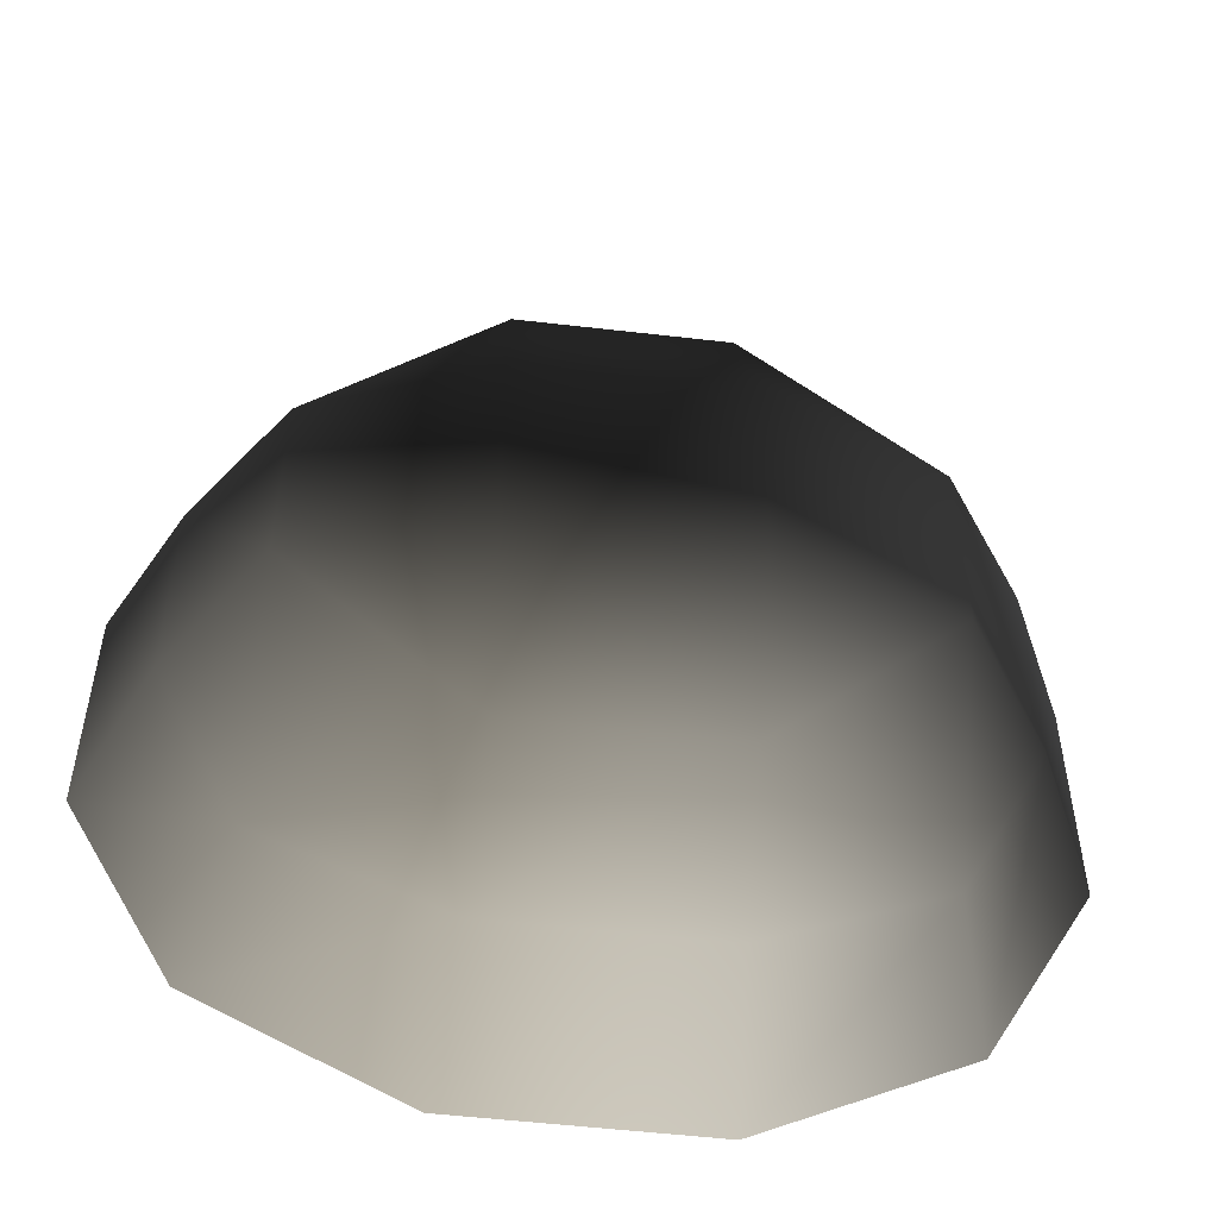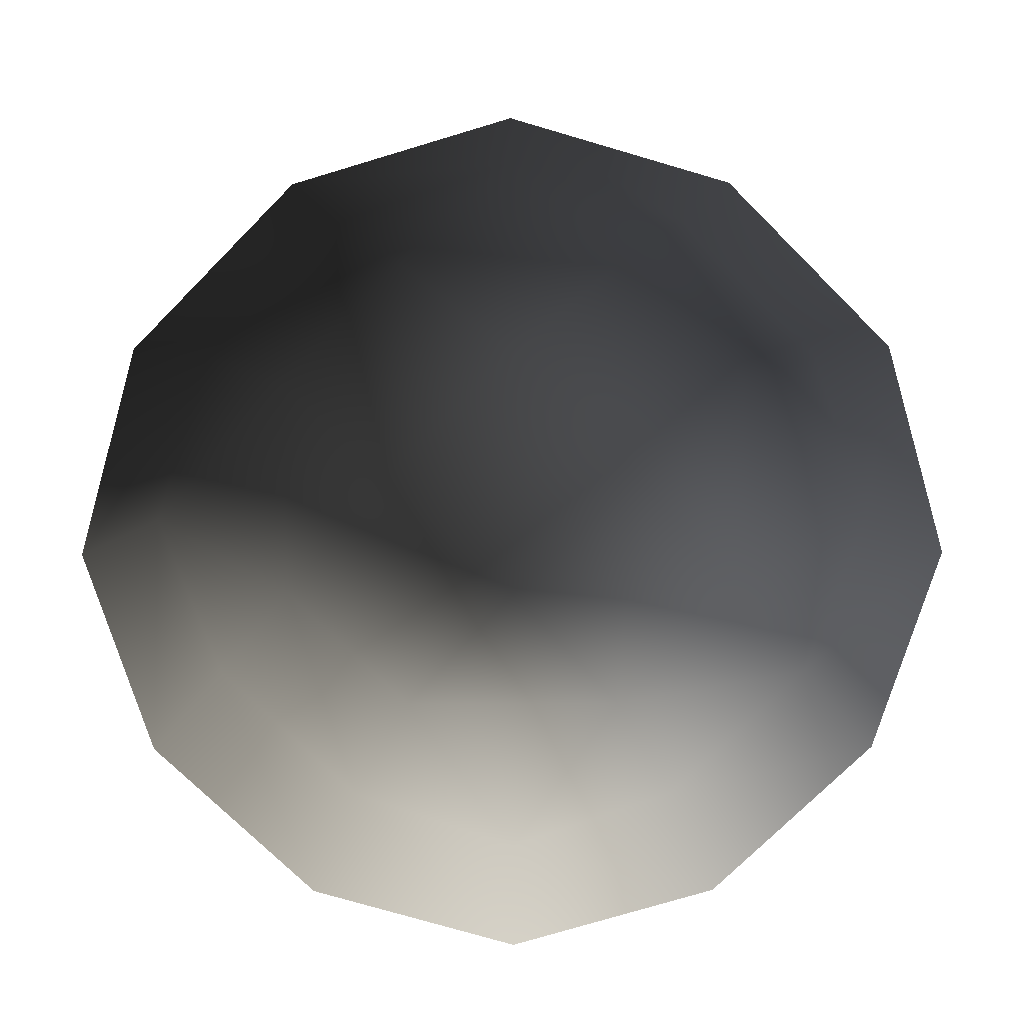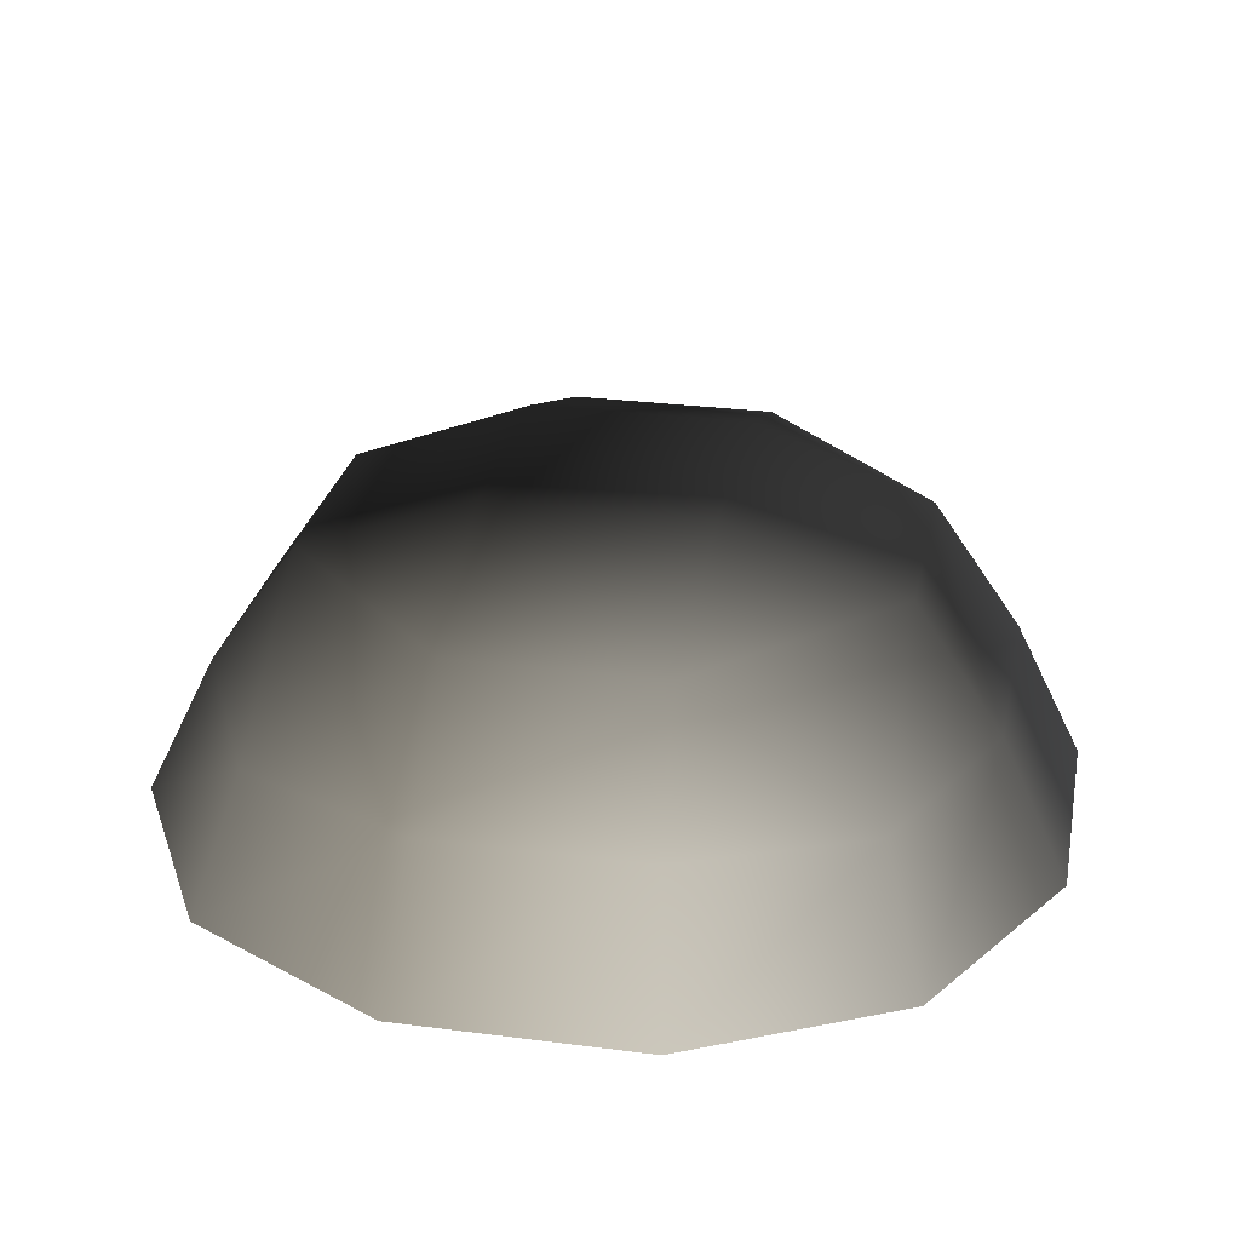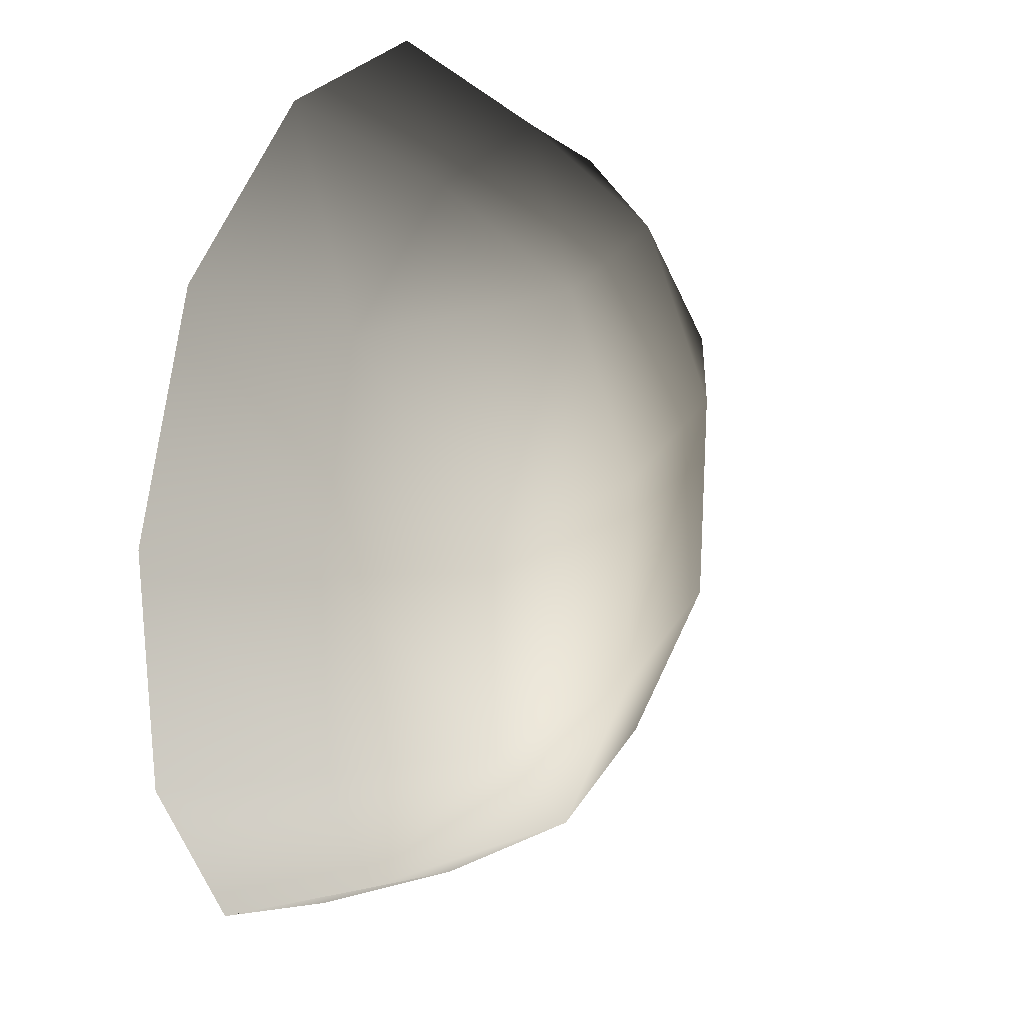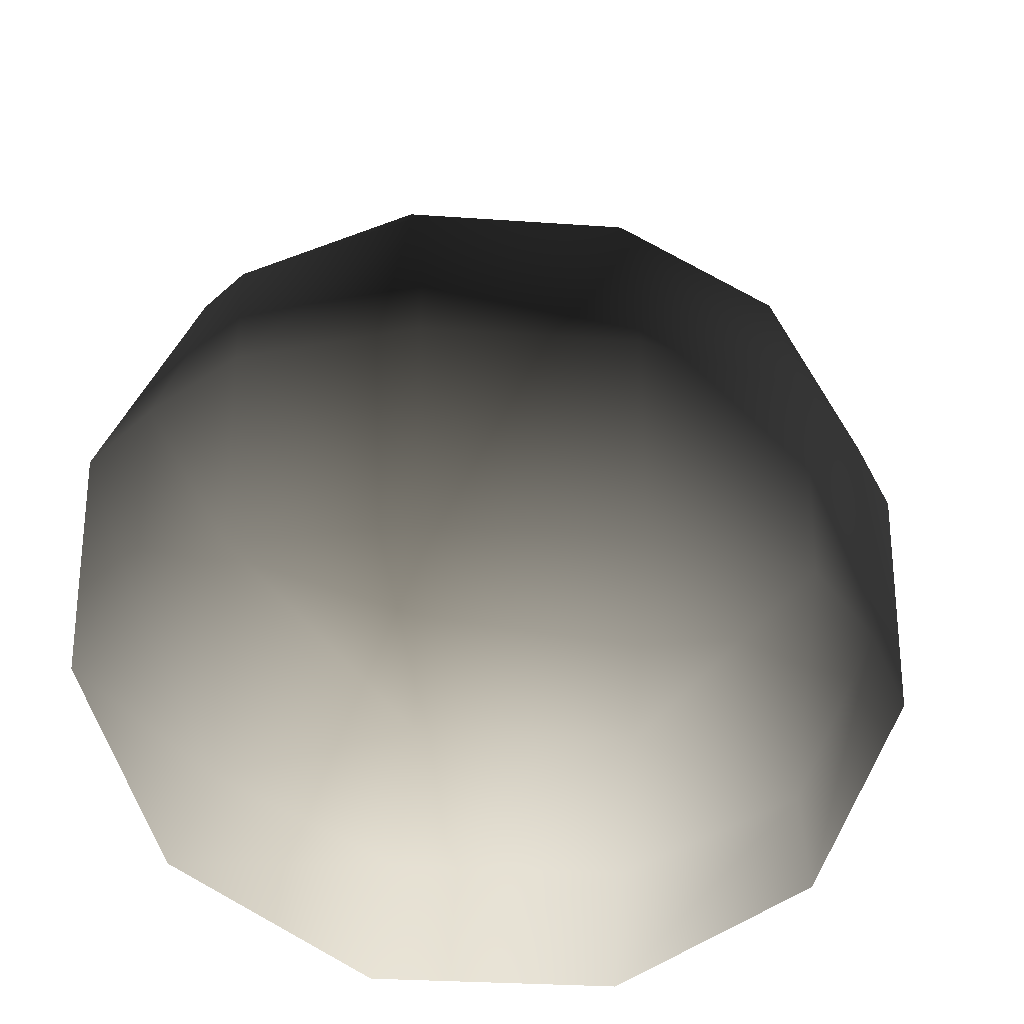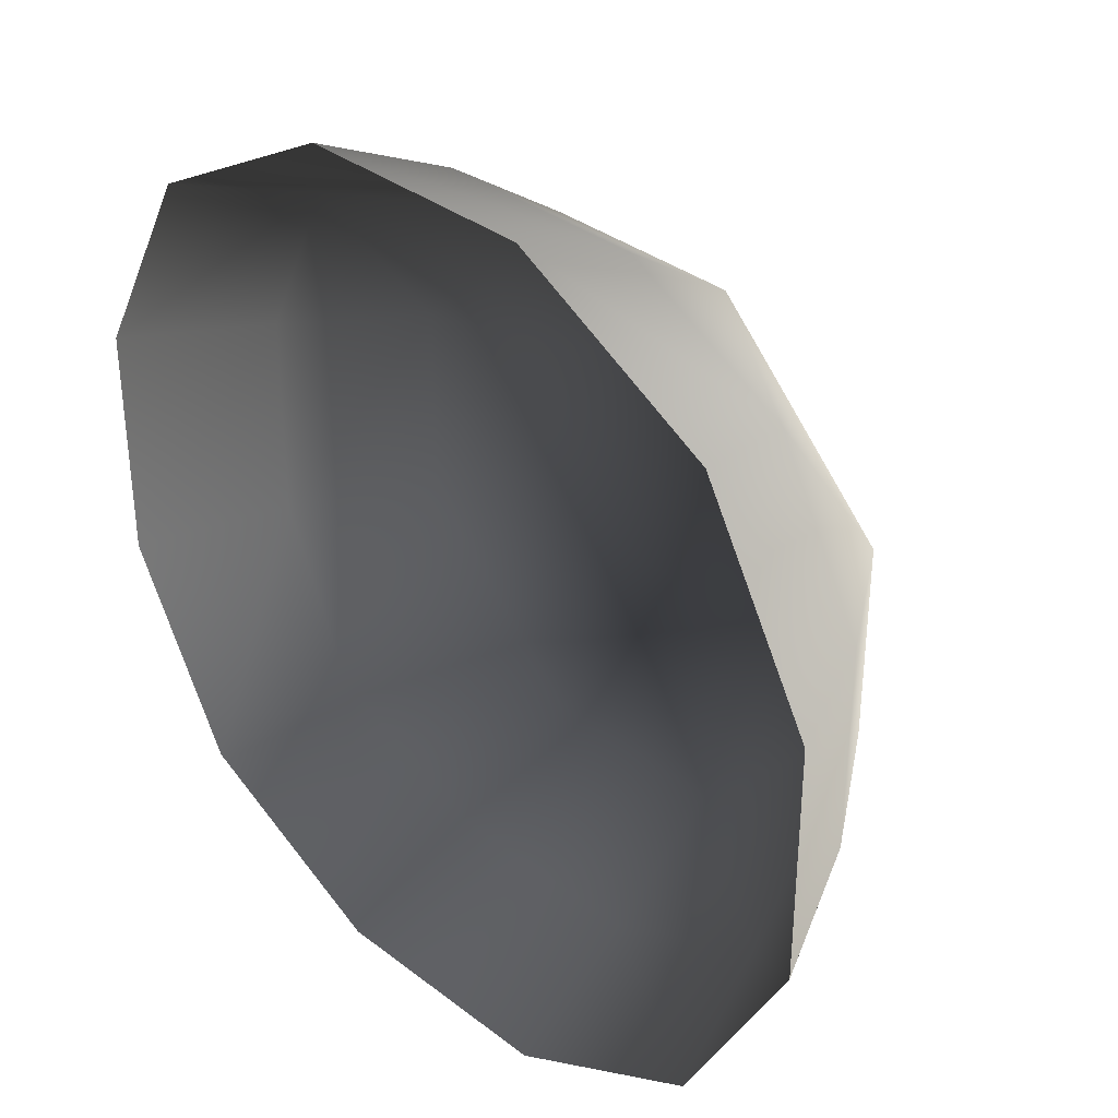
<metadata>
{"format":"obj","ext":"obj","renderer":"f3d","projection":"perspective","resolution":1024,"background":"white","views":[{"elev":-52.9,"azim":-7.1,"up":"+Y"},{"elev":-74.5,"azim":-134.8,"up":"+Z"},{"elev":28.1,"azim":11.1,"up":"+Z"},{"elev":24.9,"azim":-67.1,"up":"+Y"},{"elev":-27.6,"azim":-6.3,"up":"+Y"},{"elev":34.9,"azim":-134.5,"up":"+Y"}]}
</metadata>
<code>
v -5.014 1.795 2.028
v -5.025 5.025 -0.3002
v -1.795 5.014 2.028
v -1.9 6.545 -0.1941
v 1.9 6.545 -0.1941
v 1.795 5.014 2.028
v 1.902 1.902 3.178
v -1.902 1.902 3.178
v 1.902 -1.902 3.178
v -1.902 -1.902 3.178
v 1.795 -5.014 2.028
v -1.795 -5.014 2.028
v 5.014 -1.795 2.028
v 5.025 -5.025 -0.3002
v 5.014 1.795 2.028
v 5.025 5.025 -0.3002
v -5.014 -1.795 2.028
v -6.545 1.9 -0.1941
v -6.545 -1.9 -0.1941
v -7.74 2.142 -2.693
v -7.74 -2.142 -2.693
v -5.025 -5.025 -0.3002
v -5.771 -5.771 -2.722
v 6.545 -1.9 -0.1941
v 6.545 1.9 -0.1941
v 7.74 -2.142 -2.693
v 7.74 2.142 -2.693
v 5.771 5.771 -2.722
v -1.9 -6.545 -0.1941
v 1.9 -6.545 -0.1941
v -2.142 -7.74 -2.693
v 2.142 -7.74 -2.693
v 5.771 -5.771 -2.722
v 2.142 7.74 -2.693
v -2.142 7.74 -2.693
v -5.771 5.771 -2.722
g Rock_single_t1(Clone)_31533_151
f 1 3 2
f 4 2 3
f 3 5 4
f 3 6 5
f 7 6 3
f 7 3 8
f 8 3 1
f 9 7 8
f 9 8 10
f 10 8 1
f 11 9 10
f 11 10 12
f 13 7 9
f 9 11 13
f 13 11 14
f 13 15 7
f 7 15 6
f 6 15 16
f 5 6 16
f 10 17 12
f 10 1 17
f 17 1 18
f 17 18 19
f 19 18 20
f 19 20 21
f 22 12 17
f 22 19 21
f 19 22 17
f 22 21 23
f 15 13 24
f 24 13 14
f 15 24 25
f 25 16 15
f 25 24 26
f 25 26 27
f 16 25 27
f 16 27 28
f 29 22 23
f 29 12 22
f 11 12 29
f 11 29 30
f 30 29 31
f 29 23 31
f 30 31 32
f 30 14 11
f 14 30 32
f 14 32 33
f 24 33 26
f 24 14 33
f 5 28 34
f 4 5 34
f 4 34 35
f 2 4 35
f 2 35 36
f 5 16 28
f 18 2 36
f 18 36 20
f 18 1 2

</code>
